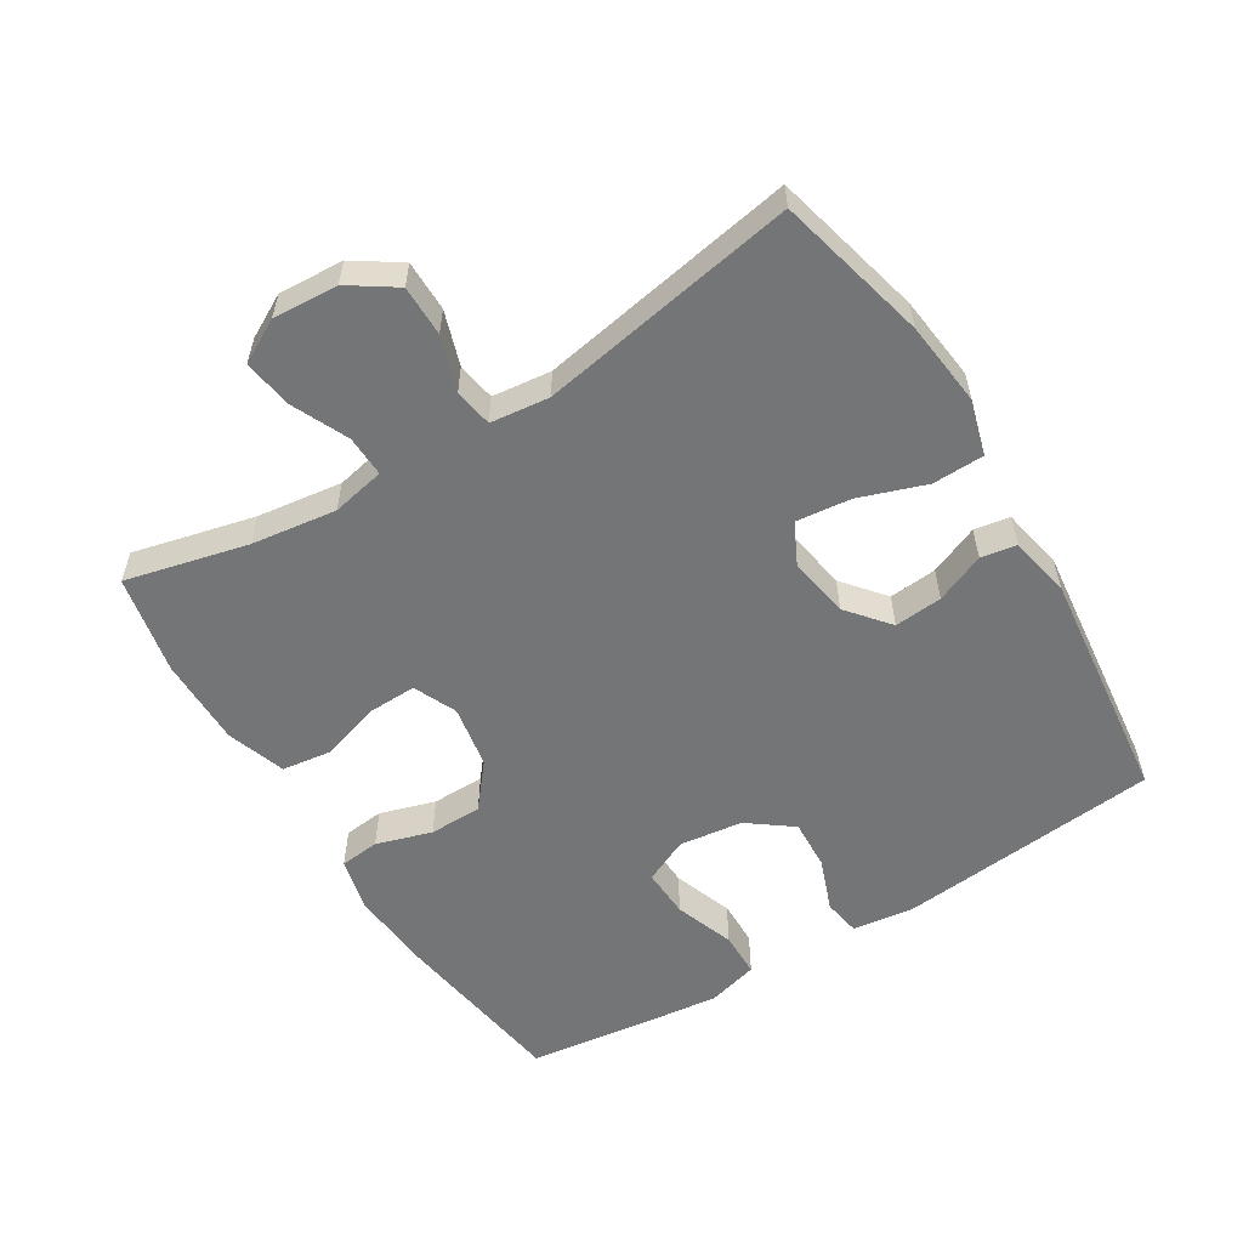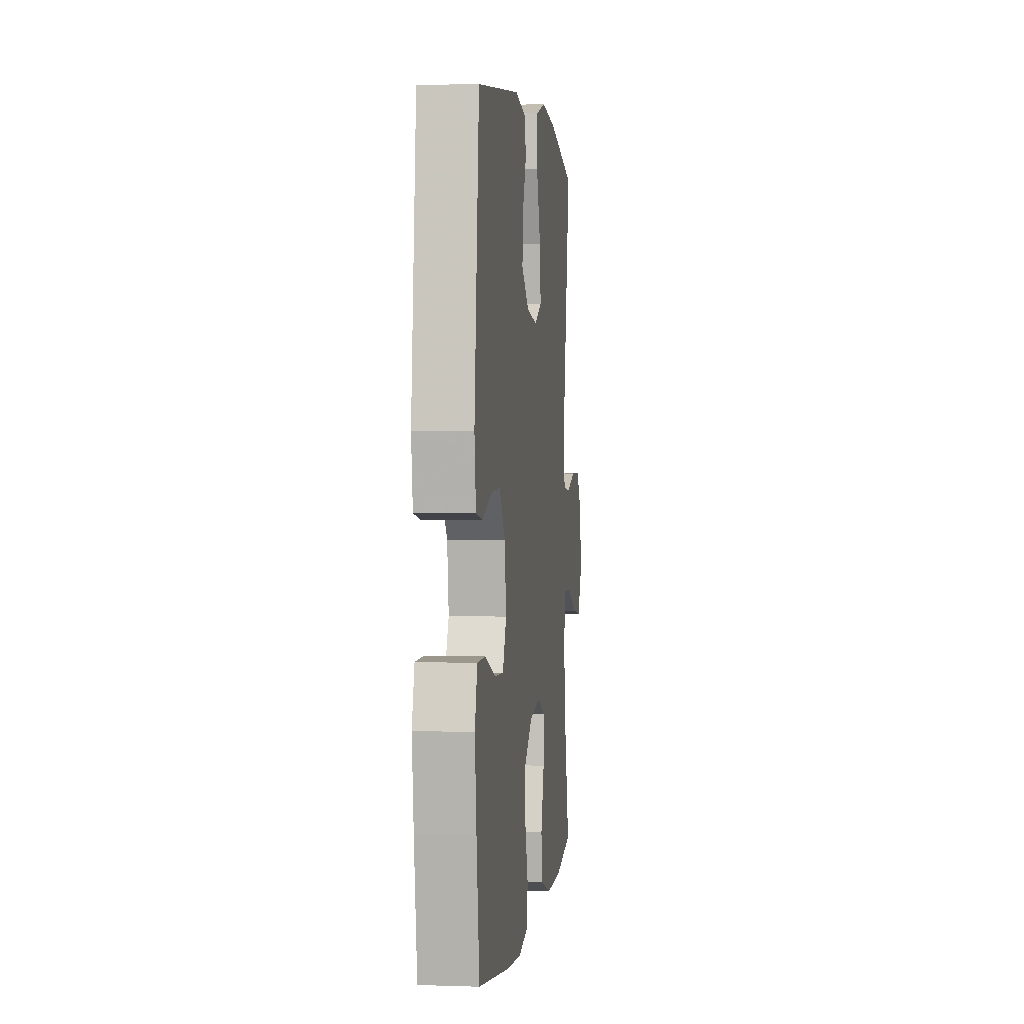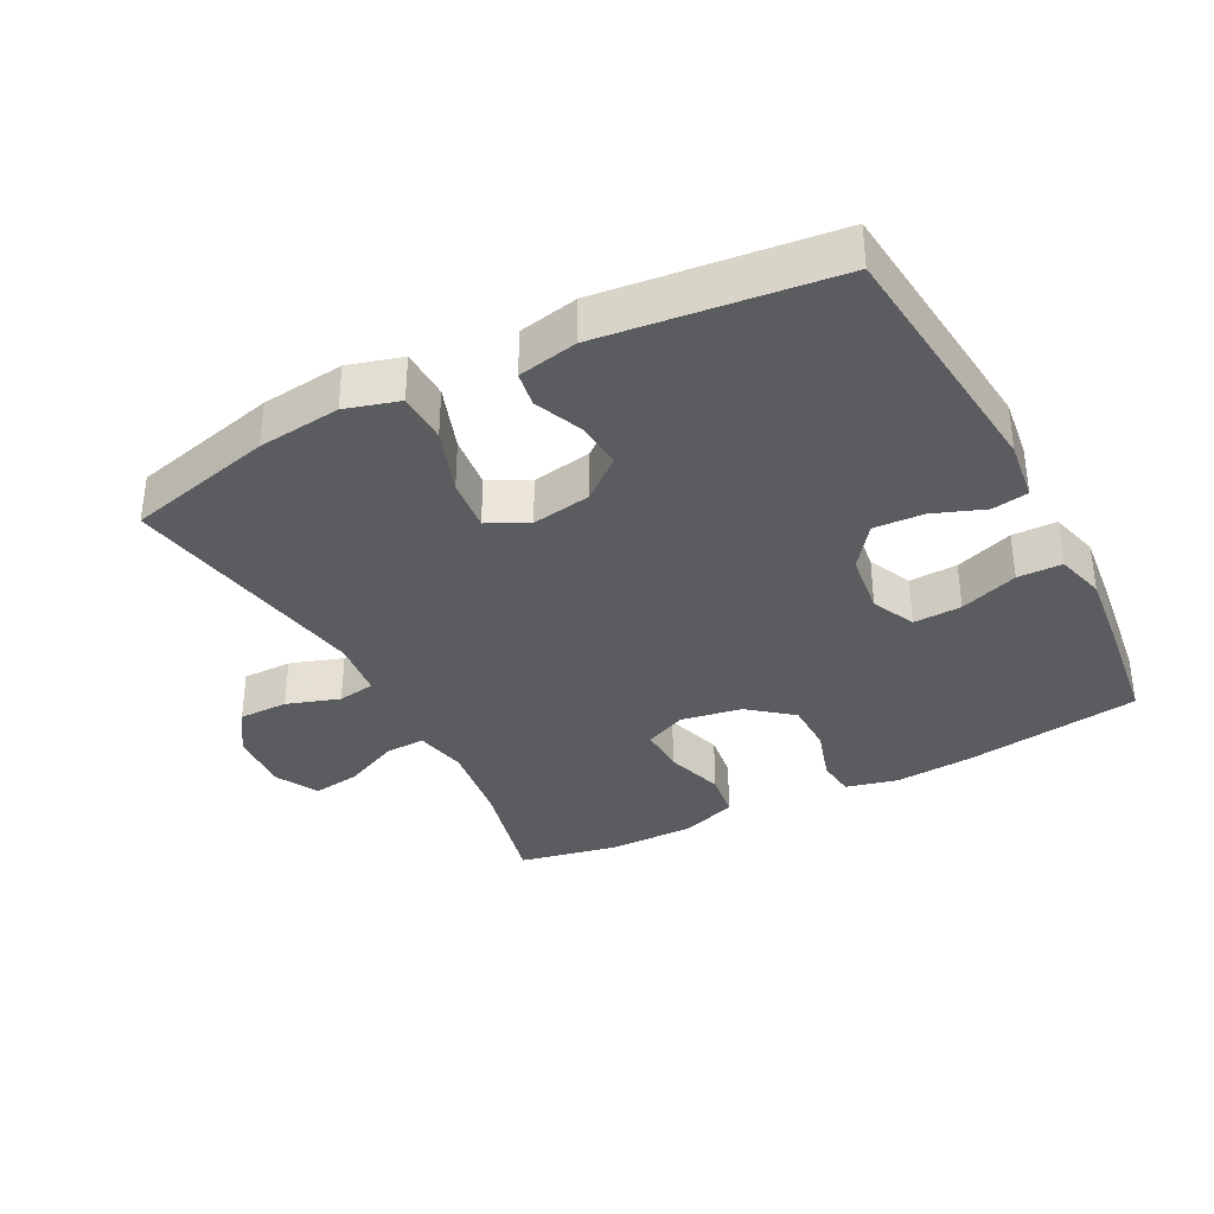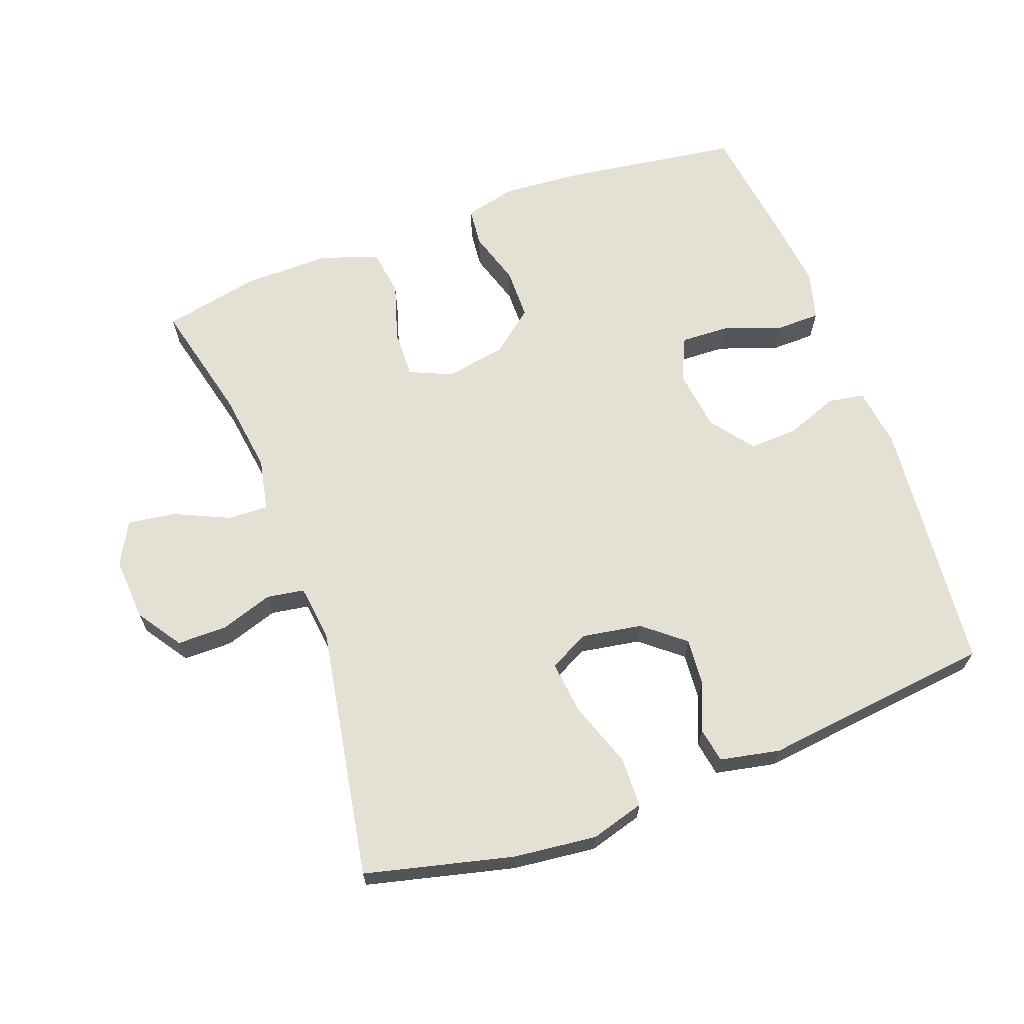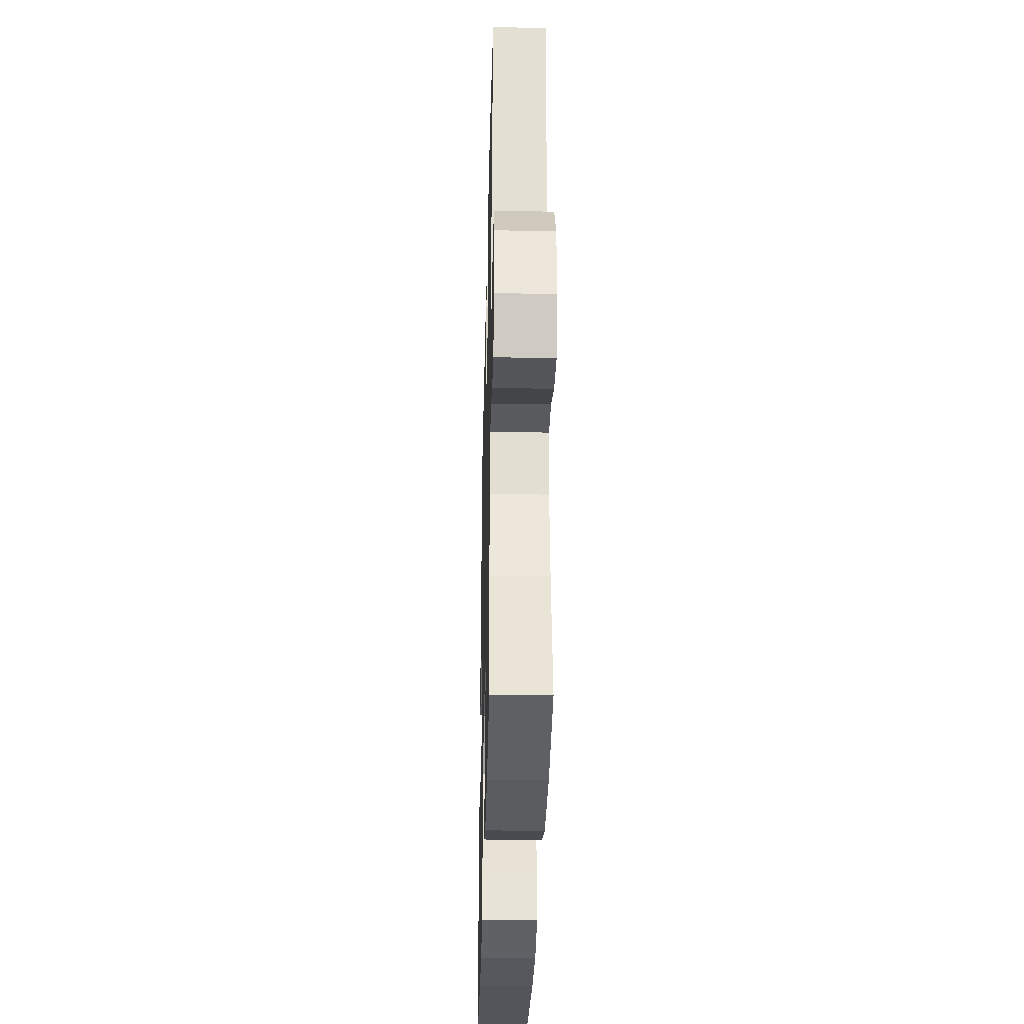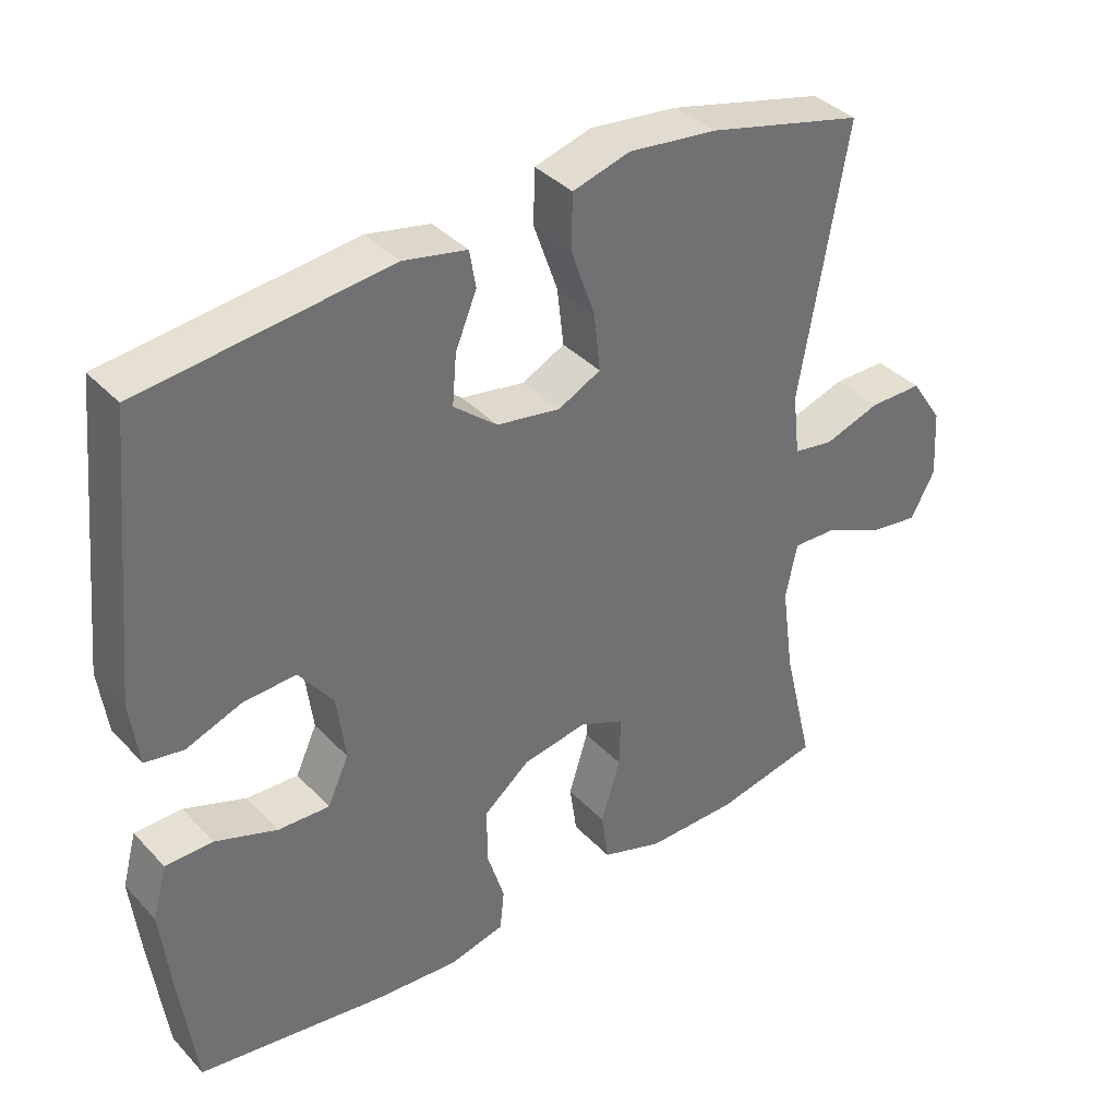
<metadata>
{"format":"obj","ext":"obj","renderer":"f3d","projection":"perspective","resolution":1024,"background":"white","views":[{"elev":-56.4,"azim":-58.3,"up":"+Y"},{"elev":1.8,"azim":97.0,"up":"+Z"},{"elev":-35.3,"azim":27.6,"up":"+Y"},{"elev":65.9,"azim":-20.3,"up":"+Y"},{"elev":-33.2,"azim":-91.4,"up":"+Z"},{"elev":37.4,"azim":142.6,"up":"+Z"}]}
</metadata>
<code>
v -0.5 0.07 -0.5
v -0.457 0.07 -0.322
v -0.44 0.07 -0.198
v -0.456 0.07 -0.12
v -0.516 0.07 -0.122
v -0.599 0.07 -0.16
v -0.67 0.07 -0.17
v -0.704 0.07 -0.107
v -0.698 0.07 -0.012
v -0.653 0.07 0.055
v -0.579 0.07 0.055
v -0.5 0.07 0.029
v -0.444 0.07 0.038
v -0.434 0.07 0.124
v -0.5 0.07 0.5
v -0.28 0.07 0.554
v -0.156 0.07 0.568
v -0.076 0.07 0.545
v -0.074 0.07 0.47
v -0.108 0.07 0.373
v -0.117 0.07 0.293
v -0.057 0.07 0.263
v 0.032 0.07 0.278
v 0.093 0.07 0.328
v 0.087 0.07 0.398
v 0.057 0.07 0.47
v 0.066 0.07 0.522
v 0.155 0.07 0.54
v 0.5 0.07 0.5
v 0.538 0.07 0.118
v 0.526 0.07 0.028
v 0.472 0.07 0.019
v 0.395 0.07 0.048
v 0.321 0.07 0.052
v 0.273 0.07 -0.012
v 0.261 0.07 -0.105
v 0.291 0.07 -0.17
v 0.363 0.07 -0.167
v 0.45 0.07 -0.136
v 0.516 0.07 -0.137
v 0.536 0.07 -0.211
v 0.523 0.07 -0.327
v 0.5 0.07 -0.5
v 0.236 0.07 -0.538
v 0.119 0.07 -0.547
v 0.041 0.07 -0.528
v 0.035 0.07 -0.47
v 0.06 0.07 -0.389
v 0.059 0.07 -0.312
v -0.005 0.07 -0.26
v -0.096 0.07 -0.244
v -0.159 0.07 -0.272
v -0.157 0.07 -0.343
v -0.13 0.07 -0.431
v -0.14 0.07 -0.502
v -0.226 0.07 -0.531
v -0.355 0.07 -0.53
v -0.5 0 -0.5
v -0.457 0 -0.322
v -0.44 0 -0.198
v -0.456 0 -0.12
v -0.516 0 -0.122
v -0.599 0 -0.16
v -0.67 0 -0.17
v -0.704 0 -0.107
v -0.698 0 -0.012
v -0.653 0 0.055
v -0.579 0 0.055
v -0.5 0 0.029
v -0.444 0 0.038
v -0.434 0 0.124
v -0.5 0 0.5
v -0.28 0 0.554
v -0.156 0 0.568
v -0.076 0 0.545
v -0.074 0 0.47
v -0.108 0 0.373
v -0.117 0 0.293
v -0.057 0 0.263
v 0.032 0 0.278
v 0.093 0 0.328
v 0.087 0 0.398
v 0.057 0 0.47
v 0.066 0 0.522
v 0.155 0 0.54
v 0.5 0 0.5
v 0.538 0 0.118
v 0.526 0 0.028
v 0.472 0 0.019
v 0.395 0 0.048
v 0.321 0 0.052
v 0.273 0 -0.012
v 0.261 0 -0.105
v 0.291 0 -0.17
v 0.363 0 -0.167
v 0.45 0 -0.136
v 0.516 0 -0.137
v 0.536 0 -0.211
v 0.523 0 -0.327
v 0.5 0 -0.5
v 0.236 0 -0.538
v 0.119 0 -0.547
v 0.041 0 -0.528
v 0.035 0 -0.47
v 0.06 0 -0.389
v 0.059 0 -0.312
v -0.005 0 -0.26
v -0.096 0 -0.244
v -0.159 0 -0.272
v -0.157 0 -0.343
v -0.13 0 -0.431
v -0.14 0 -0.502
v -0.226 0 -0.531
v -0.355 0 -0.53
f 56 57 1 2
f 53 54 55 56
f 52 53 56 2
f 51 52 2 3
f 45 46 47 48
f 45 48 49
f 44 45 49
f 43 44 49
f 42 43 49 50
f 38 39 40 41
f 37 38 41 42
f 30 31 32 33
f 30 33 34
f 29 30 34
f 28 29 34 35
f 25 26 27 28
f 24 25 28 35
f 17 18 19 20
f 17 20 21
f 14 15 16 17
f 13 14 17 21
f 9 10 11 12
f 9 12 13
f 8 9 13
f 5 6 7 8
f 4 5 8 13
f 51 3 4 13
f 37 42 50 51
f 36 37 51 13
f 23 24 35 36
f 22 23 36 13
f 13 21 22
f 59 58 114 113
f 113 112 111 110
f 59 113 110 109
f 60 59 109 108
f 105 104 103 102
f 106 105 102
f 106 102 101
f 106 101 100
f 107 106 100 99
f 98 97 96 95
f 99 98 95 94
f 90 89 88 87
f 91 90 87
f 91 87 86
f 92 91 86 85
f 85 84 83 82
f 92 85 82 81
f 77 76 75 74
f 78 77 74
f 74 73 72 71
f 78 74 71 70
f 69 68 67 66
f 70 69 66
f 70 66 65
f 65 64 63 62
f 70 65 62 61
f 70 61 60 108
f 108 107 99 94
f 70 108 94 93
f 93 92 81 80
f 70 93 80 79
f 79 78 70
f 1 58 59 2
f 2 59 60 3
f 3 60 61 4
f 4 61 62 5
f 5 62 63 6
f 6 63 64 7
f 7 64 65 8
f 8 65 66 9
f 9 66 67 10
f 10 67 68 11
f 11 68 69 12
f 12 69 70 13
f 13 70 71 14
f 14 71 72 15
f 15 72 73 16
f 16 73 74 17
f 17 74 75 18
f 18 75 76 19
f 19 76 77 20
f 20 77 78 21
f 21 78 79 22
f 22 79 80 23
f 23 80 81 24
f 24 81 82 25
f 25 82 83 26
f 26 83 84 27
f 27 84 85 28
f 28 85 86 29
f 29 86 87 30
f 30 87 88 31
f 31 88 89 32
f 32 89 90 33
f 33 90 91 34
f 34 91 92 35
f 35 92 93 36
f 36 93 94 37
f 37 94 95 38
f 38 95 96 39
f 39 96 97 40
f 40 97 98 41
f 41 98 99 42
f 42 99 100 43
f 43 100 101 44
f 44 101 102 45
f 45 102 103 46
f 46 103 104 47
f 47 104 105 48
f 48 105 106 49
f 49 106 107 50
f 50 107 108 51
f 51 108 109 52
f 52 109 110 53
f 53 110 111 54
f 54 111 112 55
f 55 112 113 56
f 56 113 114 57
f 57 114 58 1

</code>
